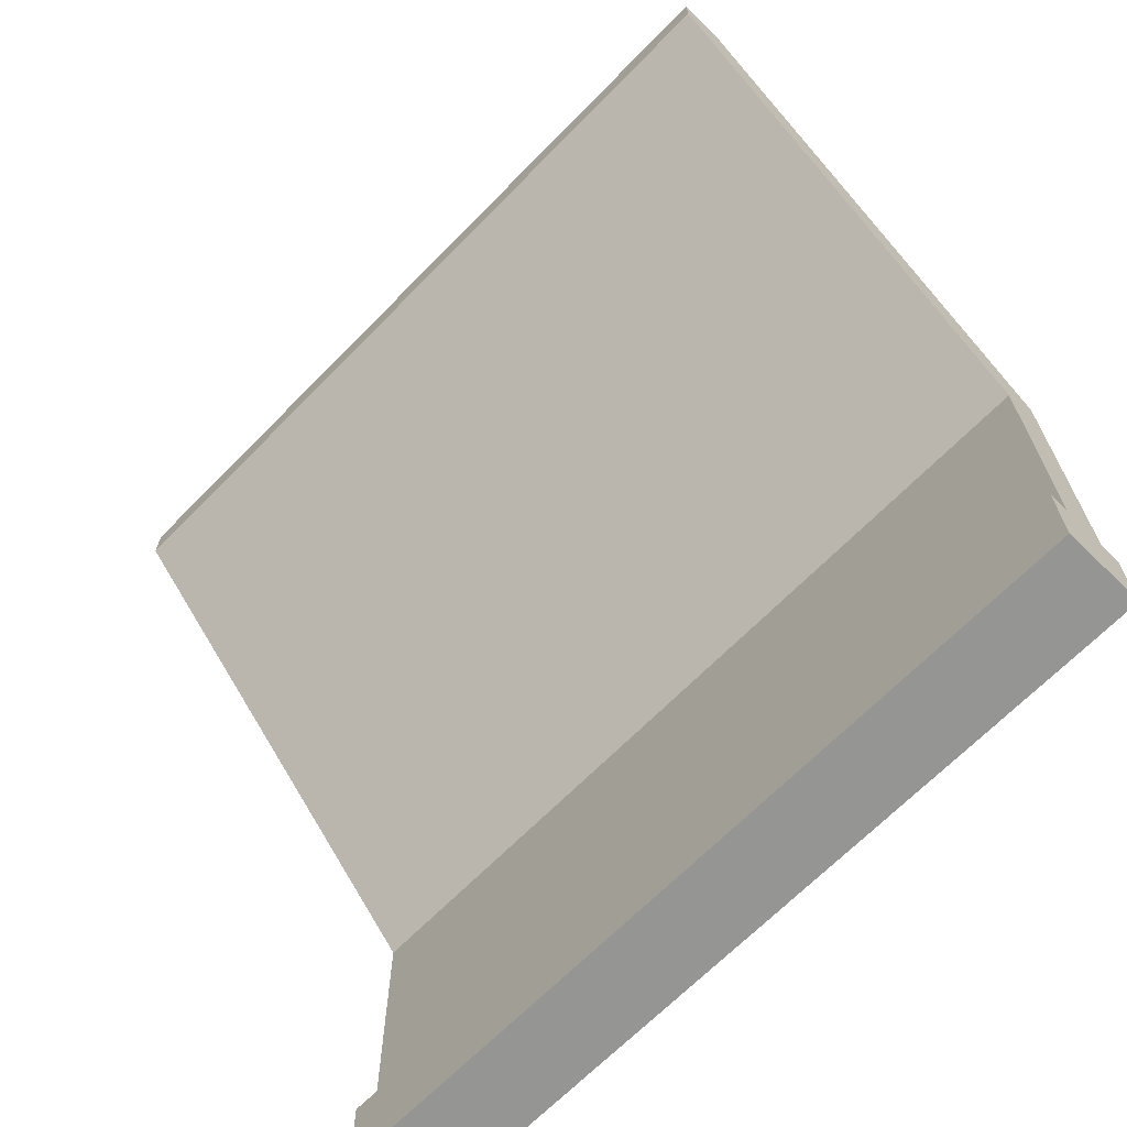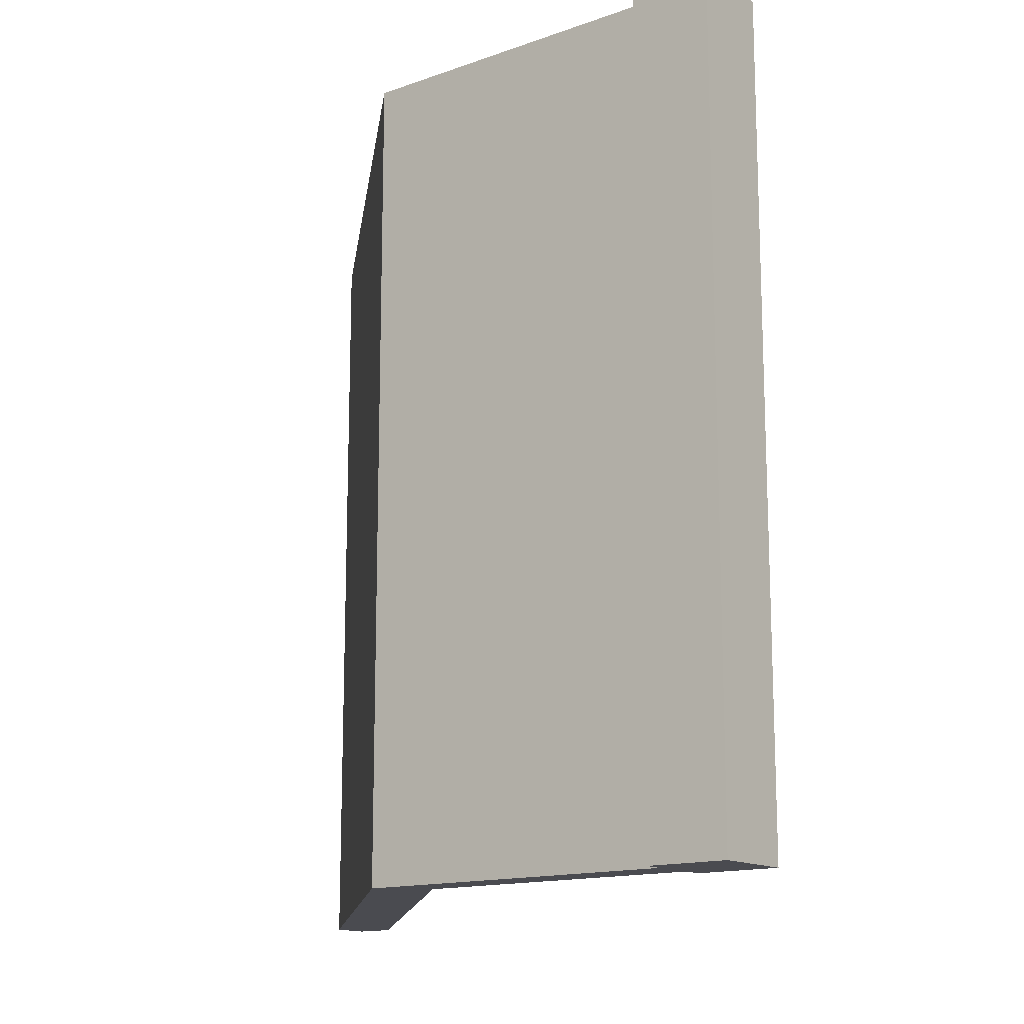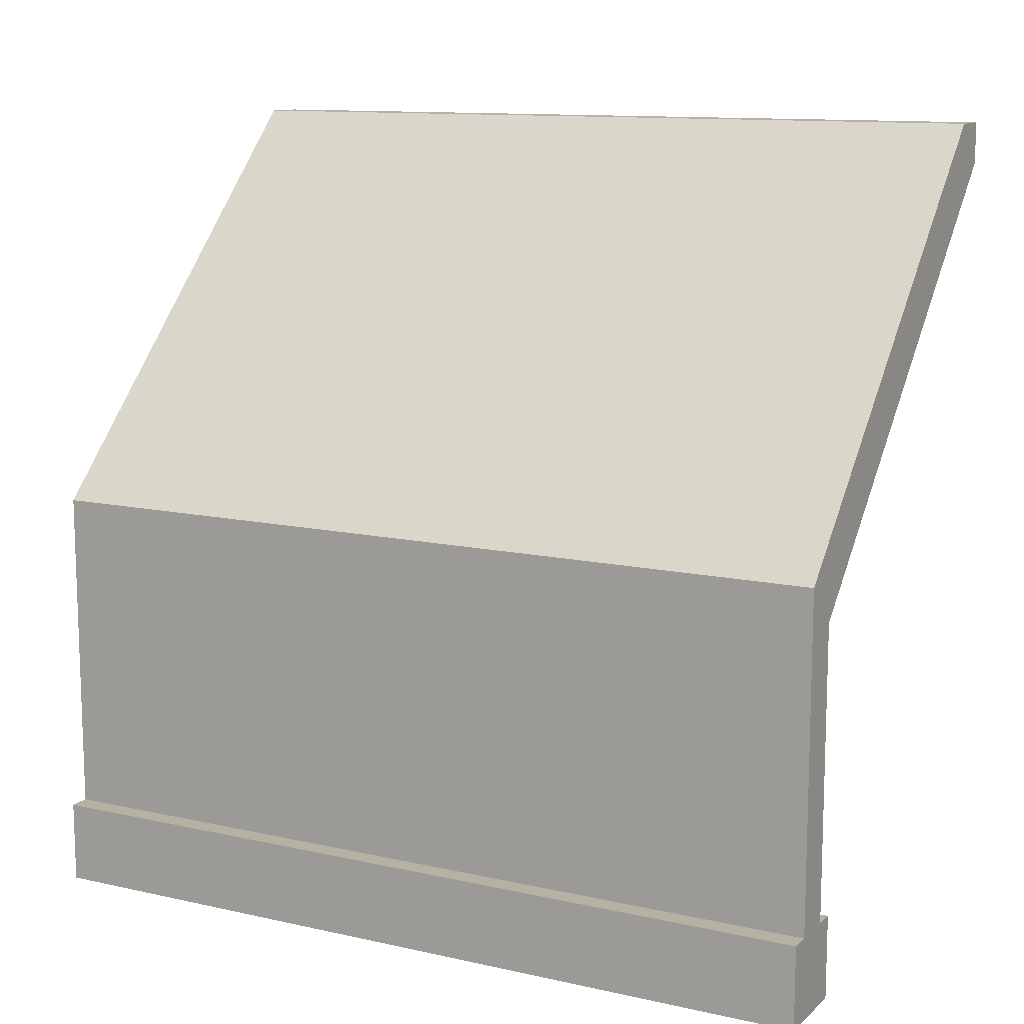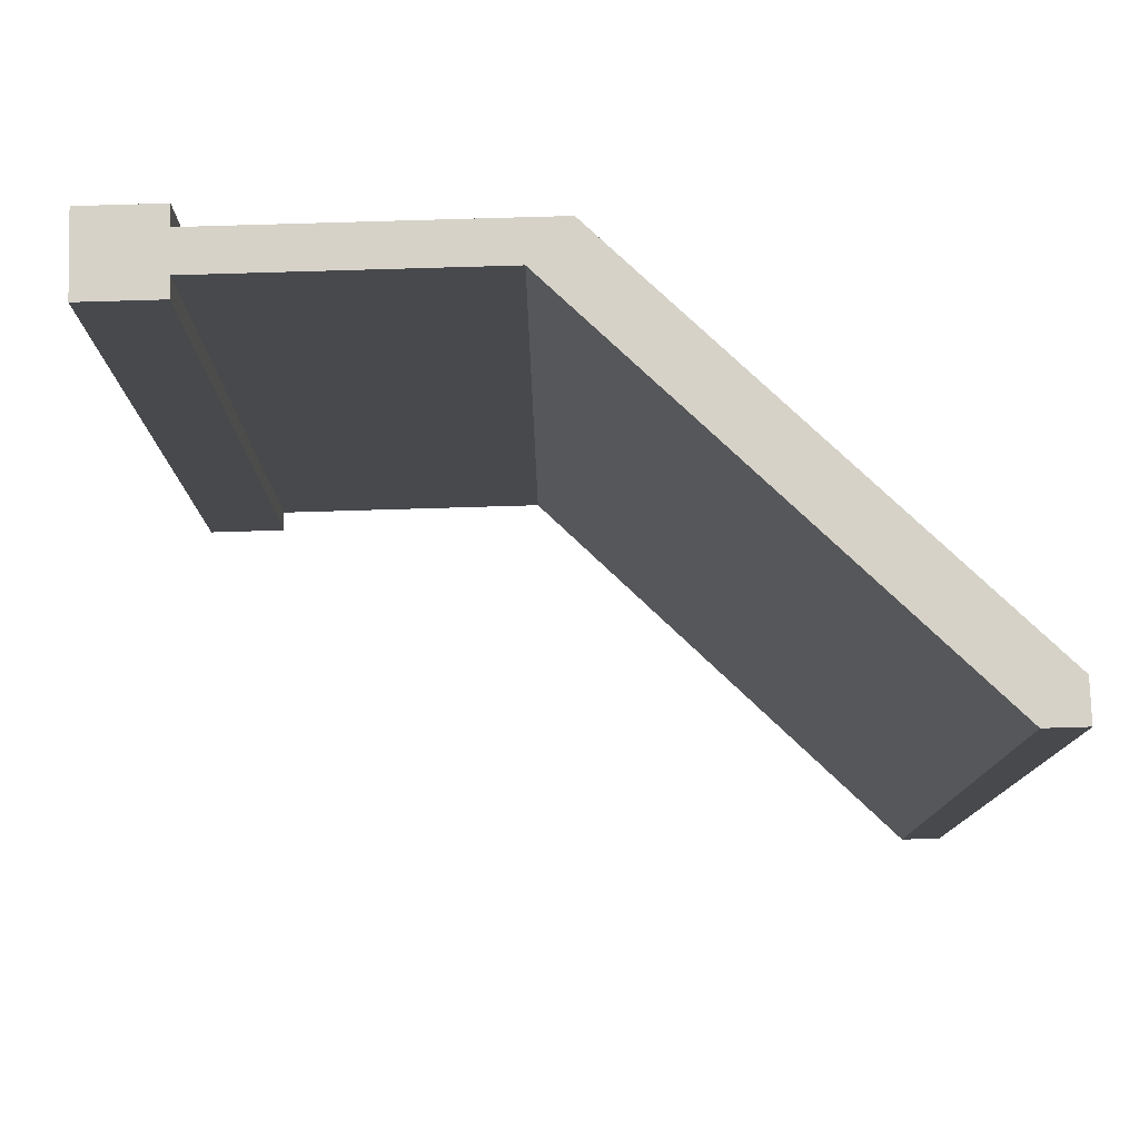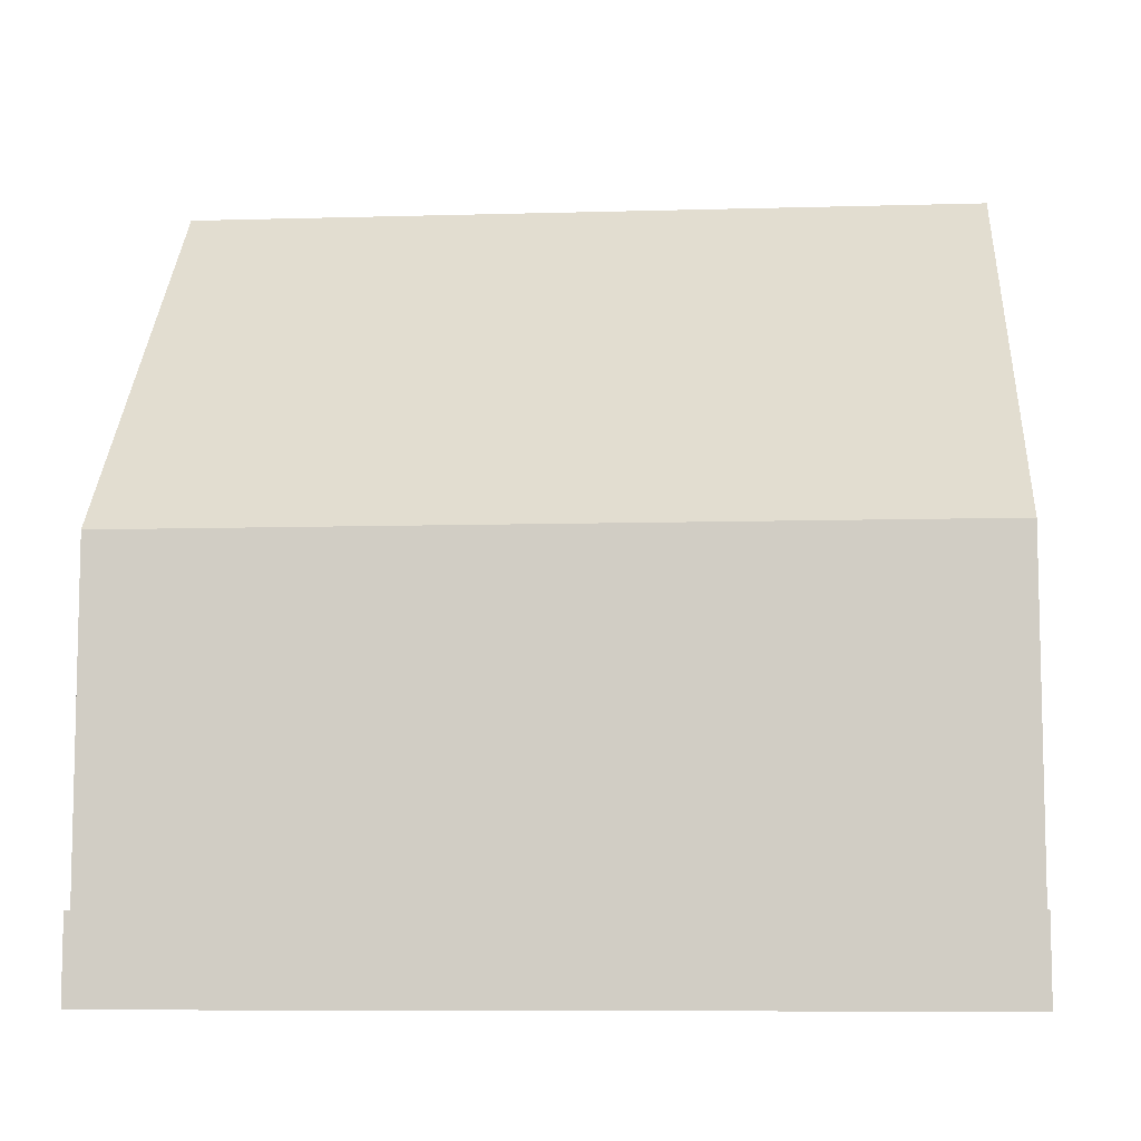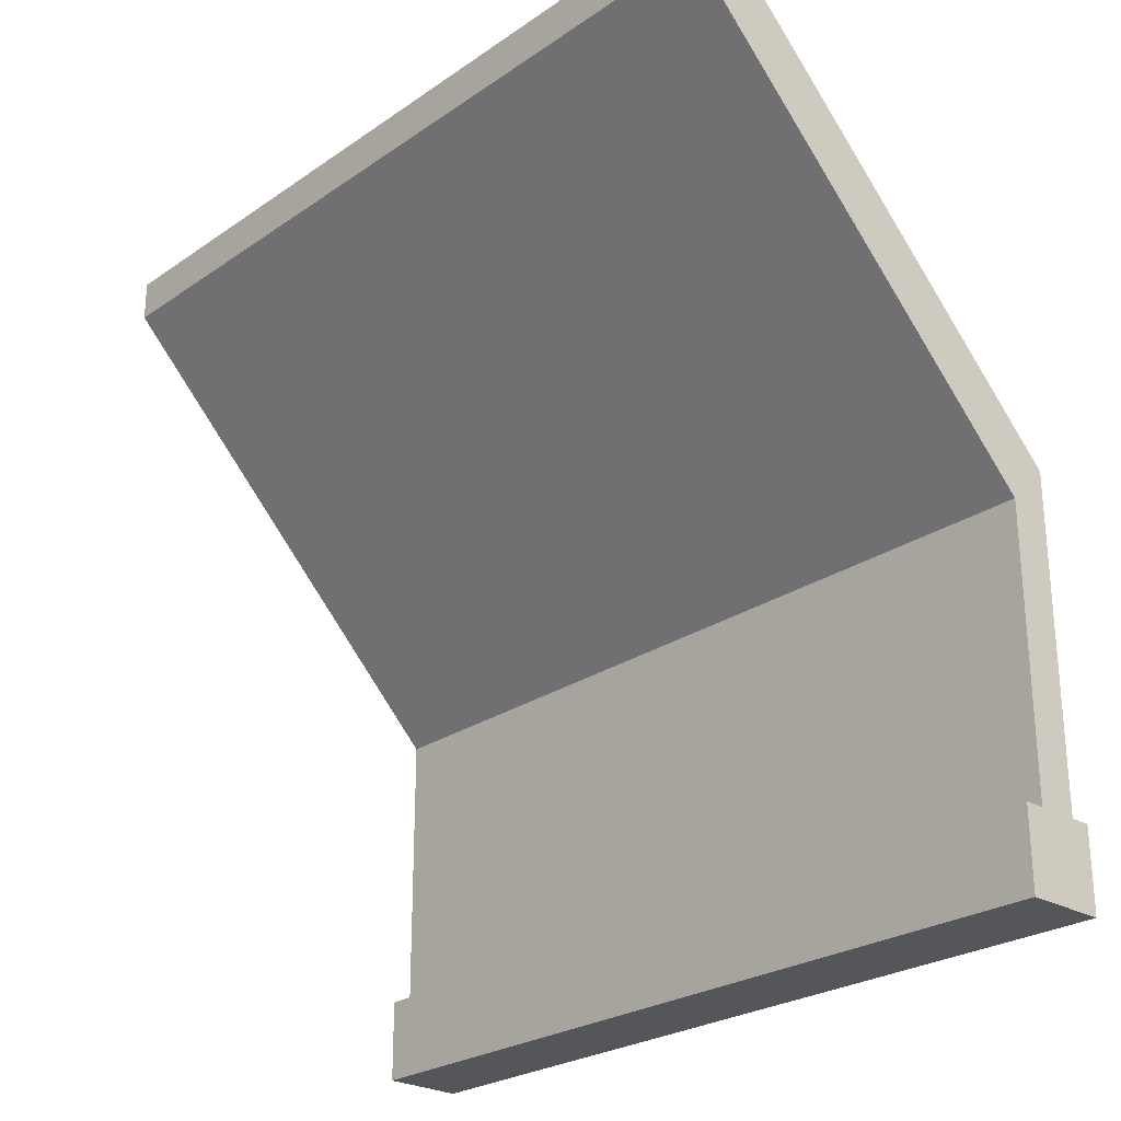
<metadata>
{"format":"obj","ext":"obj","renderer":"f3d","projection":"perspective","resolution":1024,"background":"white","views":[{"elev":-67.3,"azim":-44.4,"up":"+Z"},{"elev":-14.6,"azim":127.5,"up":"+Y"},{"elev":11.9,"azim":118.0,"up":"+Z"},{"elev":77.8,"azim":-91.7,"up":"+Y"},{"elev":-8.4,"azim":94.4,"up":"+Z"},{"elev":-25.7,"azim":-42.7,"up":"+Z"}]}
</metadata>
<code>
o wallCornerDiagonalHalf
v 4 8 -4
v 4 0 -3.2
v 4 0 -4
v 4 8 -3.2
v 3.2 0 -3.2
v 3.2 8 -4
v 3.2 0 -4
v 3.2 8 -3.2
v 3.4 8 -3.2
v 3.4 0 -3.2
v 3.8 0 -3.2
v 3.8 8 -3.2
v 3.4 0 -0.4
v 3.4 8 -0.4
v -0.4 -0 3.8
v -0.4 8 3.4
v -0.4 -0 3.4
v -0.4 8 3.8
v 0 8 3.8
v 3.8 -0 0
v 3.8 8 0
v 0 -0 3.8
f 1 2 3
f 2 1 4
f 5 6 7
f 6 5 8
f 9 5 10
f 5 9 8
f 11 3 2
f 3 11 7
f 7 11 10
f 7 10 5
f 6 4 1
f 4 6 12
f 12 6 9
f 9 6 8
f 6 3 7
f 3 6 1
f 4 11 2
f 11 4 12
f 13 9 10
f 9 13 14
f 15 16 17
f 16 15 18
f 19 20 21
f 20 19 22
f 21 11 12
f 11 21 20
f 17 14 13
f 14 17 16
f 19 15 22
f 15 19 18
f 9 21 12
f 21 9 14
f 21 14 19
f 19 14 16
f 19 16 18
f 20 13 11
f 13 20 22
f 13 22 17
f 17 22 15
f 10 11 13

</code>
